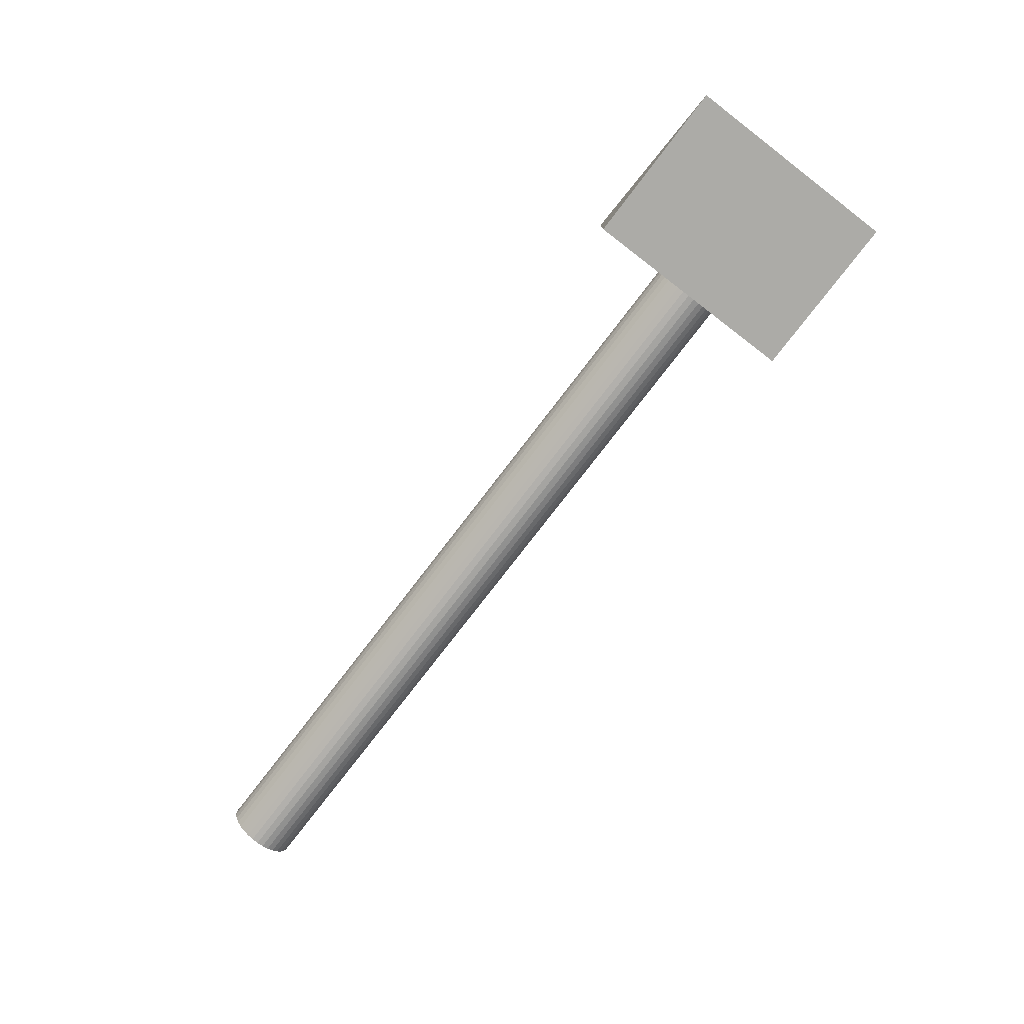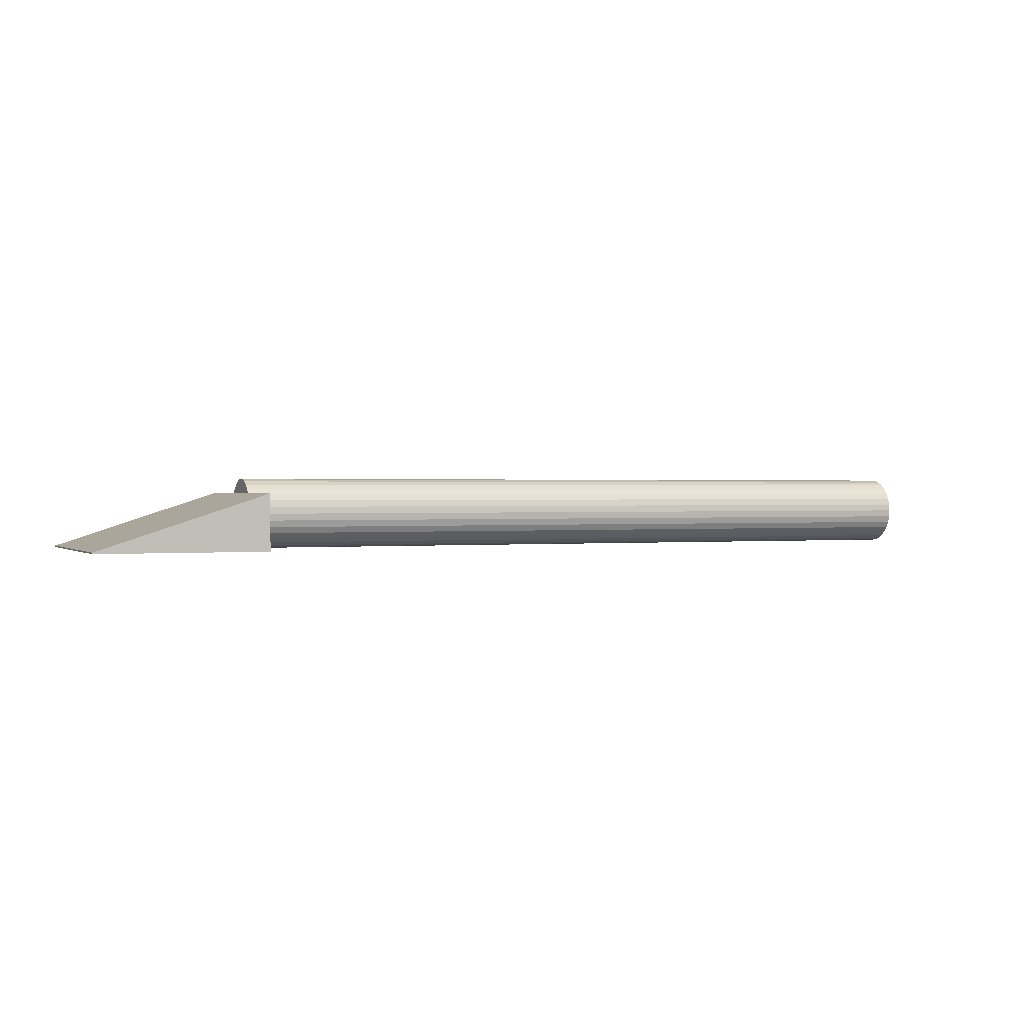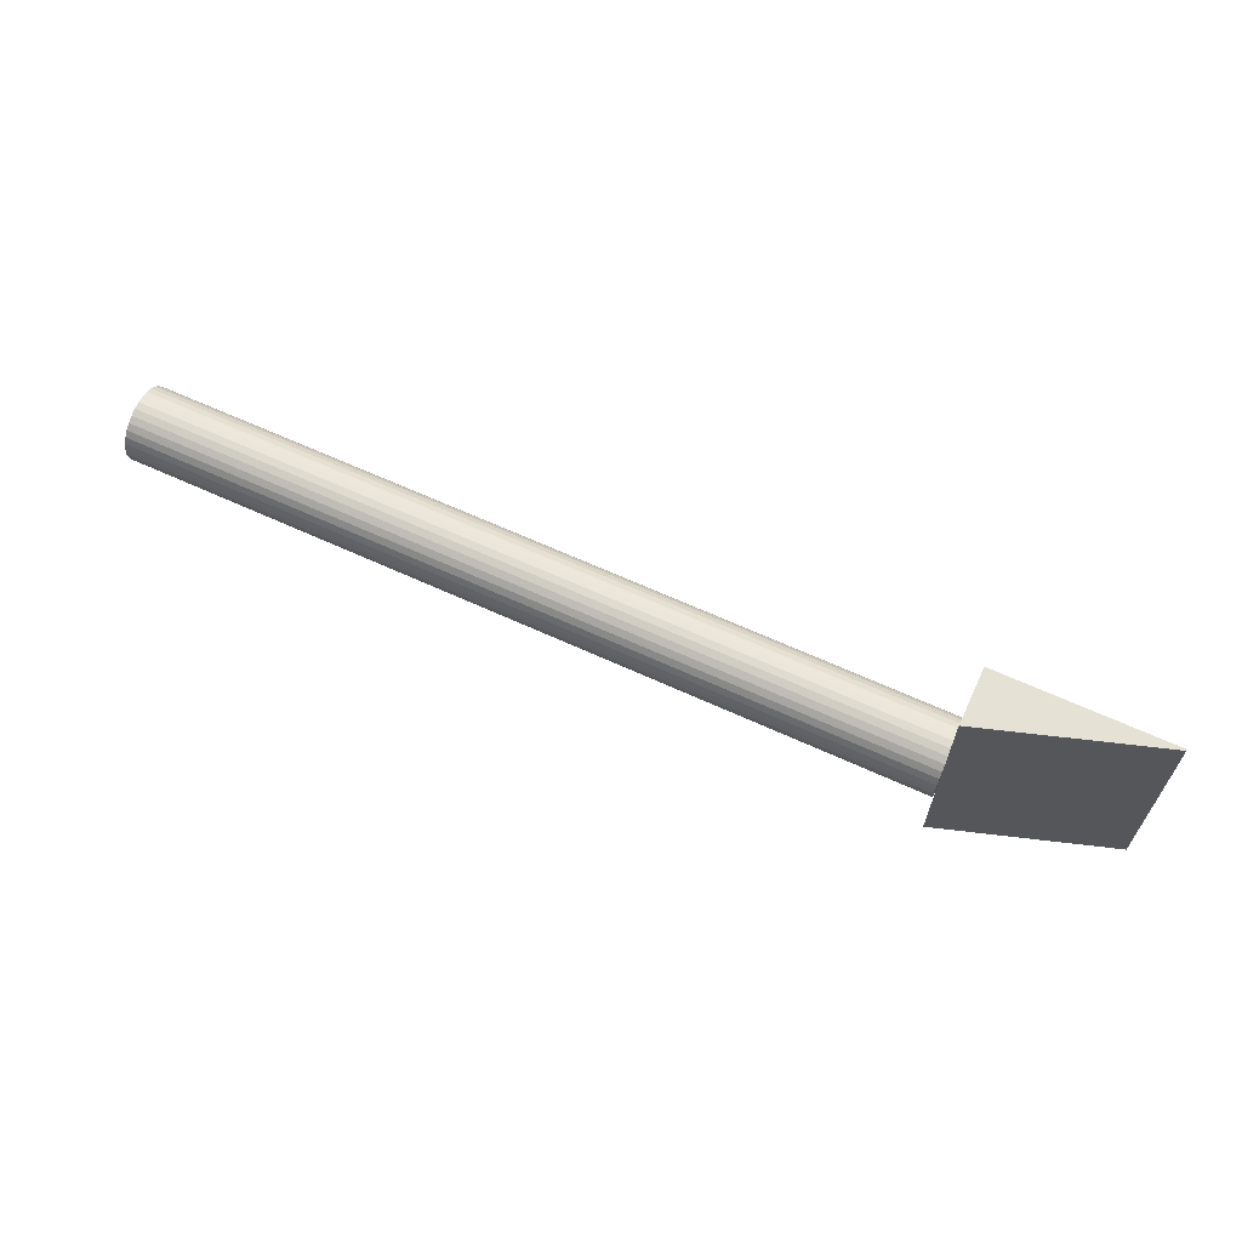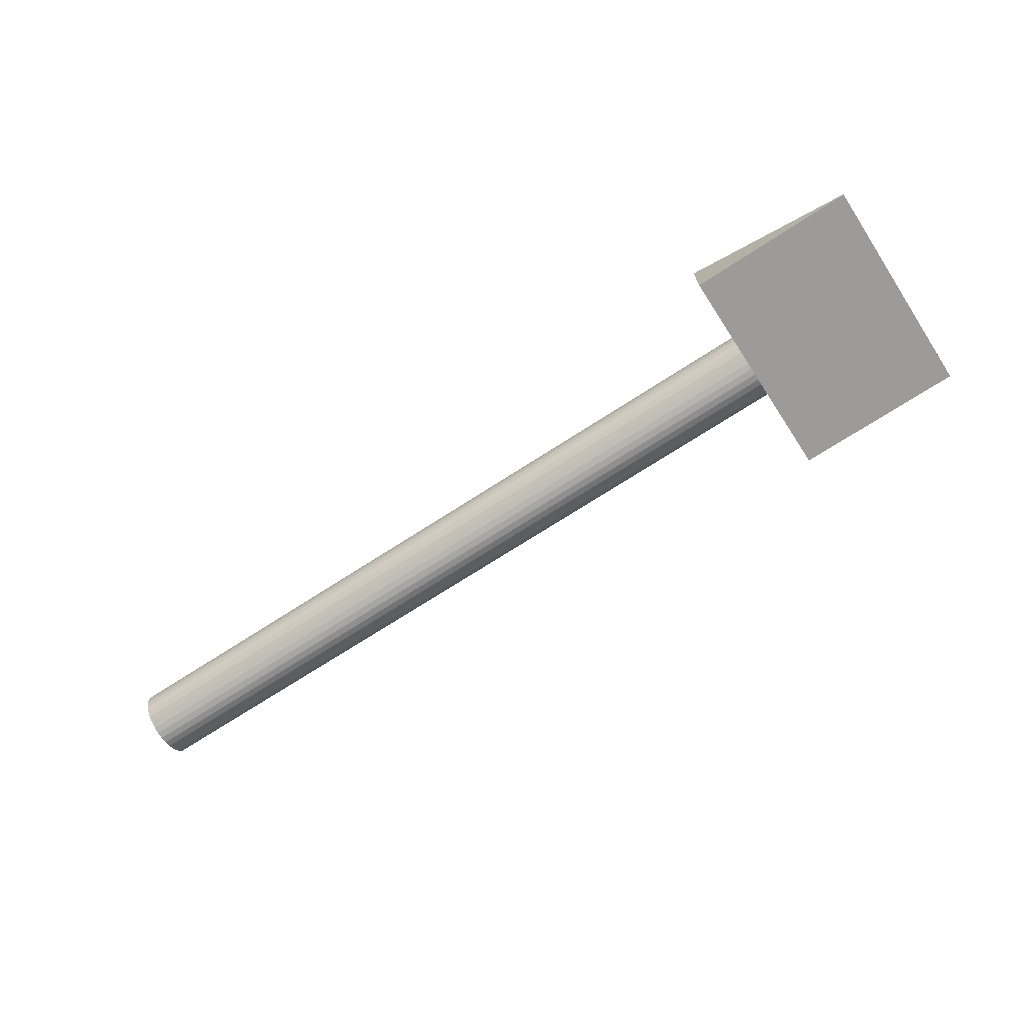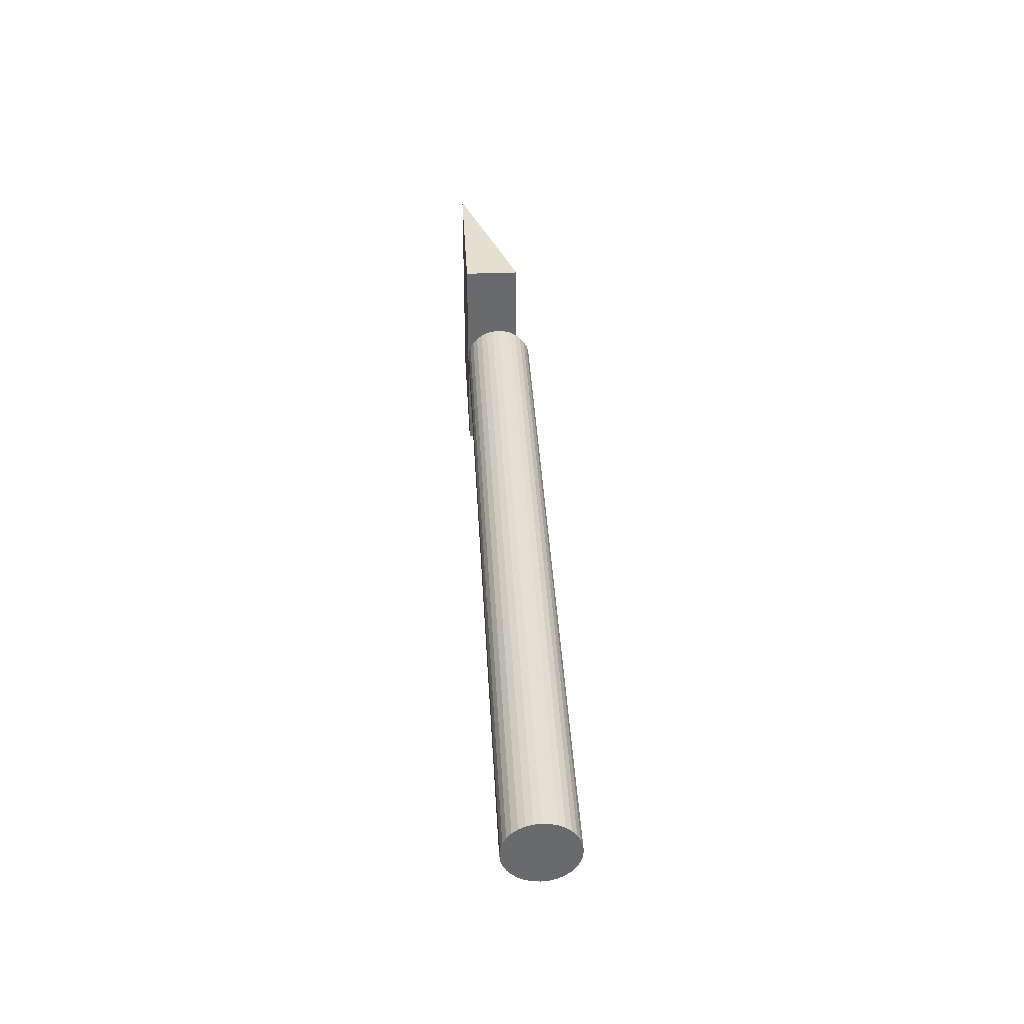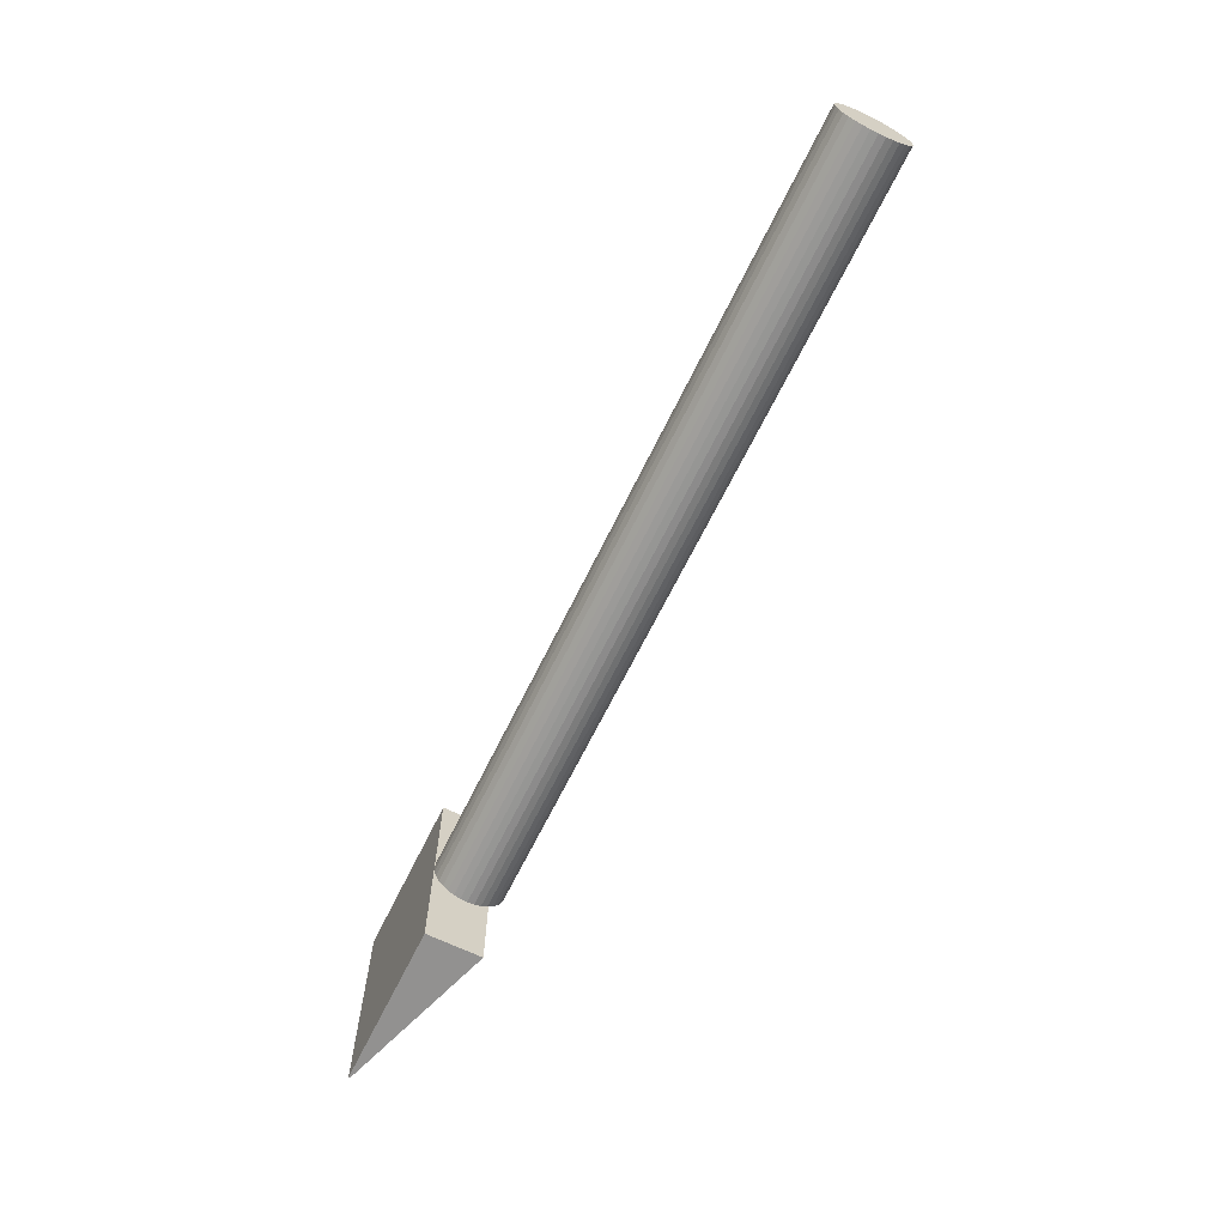
<metadata>
{"format":"obj","ext":"obj","renderer":"f3d","projection":"perspective","resolution":1024,"background":"white","views":[{"elev":-76.3,"azim":52.6,"up":"+Z"},{"elev":0.7,"azim":156.6,"up":"+Z"},{"elev":64.1,"azim":24.9,"up":"+Y"},{"elev":-69.8,"azim":33.2,"up":"+Z"},{"elev":37.3,"azim":-93.0,"up":"+Y"},{"elev":-66.1,"azim":-116.0,"up":"+Y"}]}
</metadata>
<code>
o Cube
v 107.3 40.26 -0.09998
v 107.3 40.26 19.9
v 167.3 40.26 -0.09996
v 167.3 40.26 0.4
v 107.3 -39.74 -0.09998
v 107.3 -39.74 19.9
v 167.3 -39.74 -0.09996
v 167.3 -39.74 0.4
f 1 4 3
f 4 7 3
f 8 5 7
f 6 1 5
f 7 1 3
f 4 6 8
f 1 2 4
f 4 8 7
f 8 6 5
f 6 2 1
f 7 5 1
f 4 2 6
o Cylinder
v 107.3 0.26 25.1
v -167.3 0.26 25.1
v 107.3 -2.198 24.86
v -167.3 -2.198 24.86
v 107.3 -4.562 24.14
v -167.3 -4.562 24.14
v 107.3 -6.74 22.98
v -167.3 -6.74 22.98
v 107.3 -8.65 21.41
v -167.3 -8.65 21.41
v 107.3 -10.22 19.5
v -167.3 -10.22 19.5
v 107.3 -11.38 17.32
v -167.3 -11.38 17.32
v 107.3 -12.1 14.96
v -167.3 -12.1 14.96
v 107.3 -12.34 12.5
v -167.3 -12.34 12.5
v 107.3 -12.1 10.04
v -167.3 -12.1 10.04
v 107.3 -11.38 7.678
v -167.3 -11.38 7.678
v 107.3 -10.22 5.5
v -167.3 -10.22 5.5
v 107.3 -8.65 3.59
v -167.3 -8.65 3.59
v 107.3 -6.74 2.024
v -167.3 -6.74 2.023
v 107.3 -4.562 0.8591
v -167.3 -4.562 0.8591
v 107.3 -2.198 0.1421
v -167.3 -2.198 0.1421
v 107.3 0.26 -0.09998
v -167.3 0.26 -0.1
v 107.3 2.718 0.1421
v -167.3 2.718 0.1421
v 107.3 5.082 0.8591
v -167.3 5.082 0.8591
v 107.3 7.26 2.024
v -167.3 7.26 2.023
v 107.3 9.17 3.59
v -167.3 9.17 3.59
v 107.3 10.74 5.5
v -167.3 10.74 5.5
v 107.3 11.9 7.678
v -167.3 11.9 7.678
v 107.3 12.62 10.04
v -167.3 12.62 10.04
v 107.3 12.86 12.5
v -167.3 12.86 12.5
v 107.3 12.62 14.96
v -167.3 12.62 14.96
v 107.3 11.9 17.32
v -167.3 11.9 17.32
v 107.3 10.74 19.5
v -167.3 10.74 19.5
v 107.3 9.17 21.41
v -167.3 9.17 21.41
v 107.3 7.26 22.98
v -167.3 7.26 22.98
v 107.3 5.082 24.14
v -167.3 5.082 24.14
v 107.3 2.718 24.86
v -167.3 2.718 24.86
f 10 11 9
f 12 13 11
f 14 15 13
f 16 17 15
f 18 19 17
f 20 21 19
f 22 23 21
f 24 25 23
f 25 28 27
f 27 30 29
f 29 32 31
f 32 33 31
f 34 35 33
f 36 37 35
f 38 39 37
f 40 41 39
f 42 43 41
f 44 45 43
f 46 47 45
f 48 49 47
f 50 51 49
f 52 53 51
f 54 55 53
f 56 57 55
f 58 59 57
f 60 61 59
f 62 63 61
f 64 65 63
f 66 67 65
f 68 69 67
f 46 30 14
f 70 71 69
f 72 9 71
f 39 55 71
f 10 12 11
f 12 14 13
f 14 16 15
f 16 18 17
f 18 20 19
f 20 22 21
f 22 24 23
f 24 26 25
f 25 26 28
f 27 28 30
f 29 30 32
f 32 34 33
f 34 36 35
f 36 38 37
f 38 40 39
f 40 42 41
f 42 44 43
f 44 46 45
f 46 48 47
f 48 50 49
f 50 52 51
f 52 54 53
f 54 56 55
f 56 58 57
f 58 60 59
f 60 62 61
f 62 64 63
f 64 66 65
f 66 68 67
f 68 70 69
f 14 12 10
f 10 72 70
f 70 68 66
f 66 64 62
f 62 60 58
f 58 56 54
f 54 52 50
f 50 48 46
f 46 44 42
f 42 40 38
f 38 36 34
f 34 32 30
f 30 28 26
f 26 24 22
f 22 20 18
f 18 16 14
f 14 10 70
f 70 66 62
f 62 58 54
f 54 50 46
f 46 42 38
f 38 34 30
f 30 26 22
f 22 18 14
f 14 70 62
f 62 54 46
f 46 38 30
f 30 22 14
f 14 62 46
f 70 72 71
f 72 10 9
f 71 9 11
f 11 13 15
f 15 17 19
f 19 21 23
f 23 25 27
f 27 29 31
f 31 33 35
f 35 37 39
f 39 41 43
f 43 45 47
f 47 49 51
f 51 53 55
f 55 57 59
f 59 61 63
f 63 65 67
f 67 69 71
f 71 11 15
f 15 19 23
f 23 27 31
f 31 35 39
f 39 43 47
f 47 51 55
f 55 59 63
f 63 67 71
f 71 15 23
f 23 31 39
f 39 47 55
f 55 63 71
f 71 23 39

</code>
